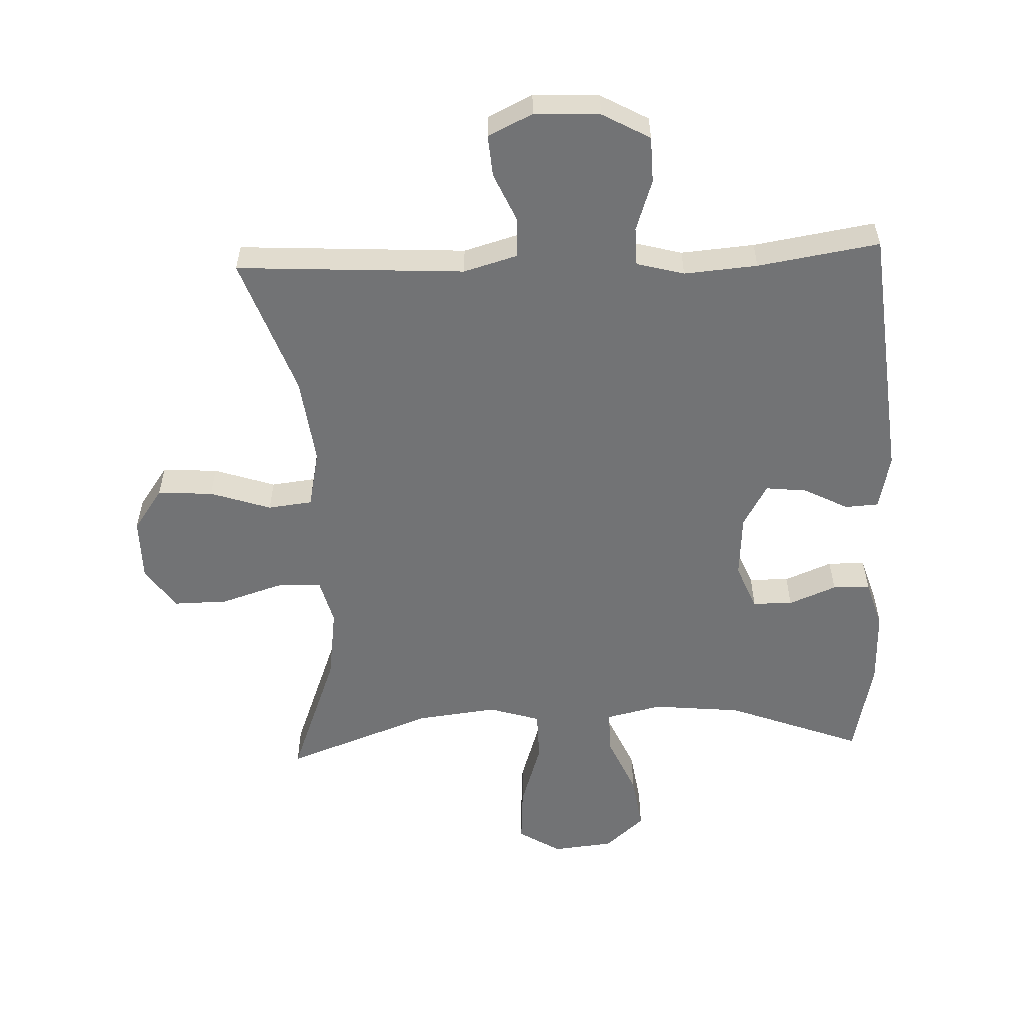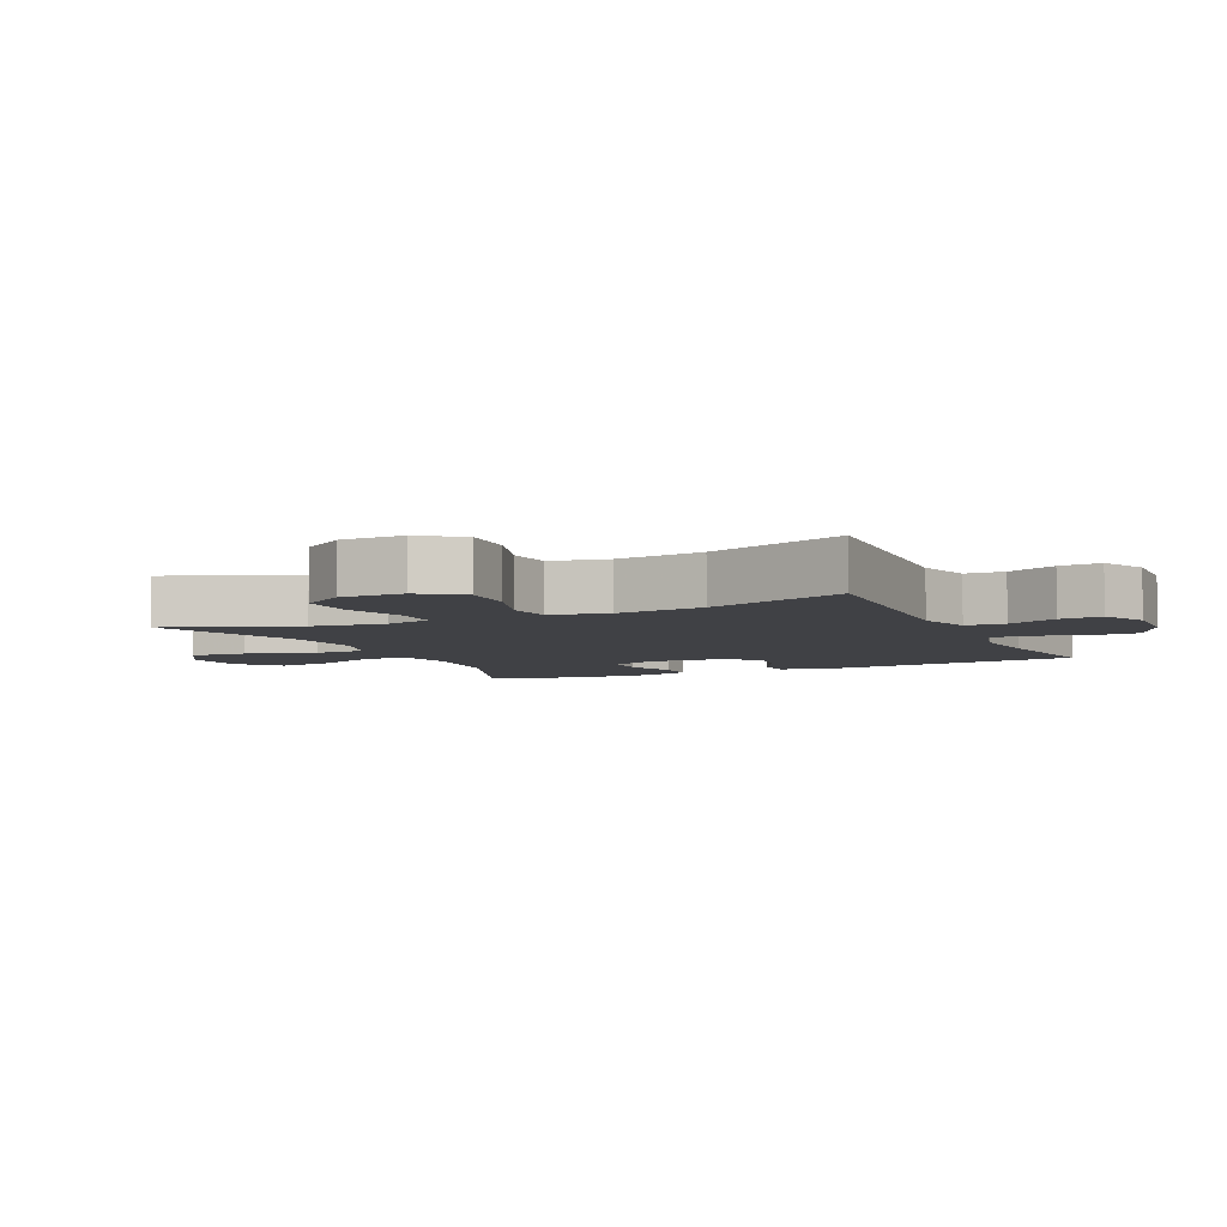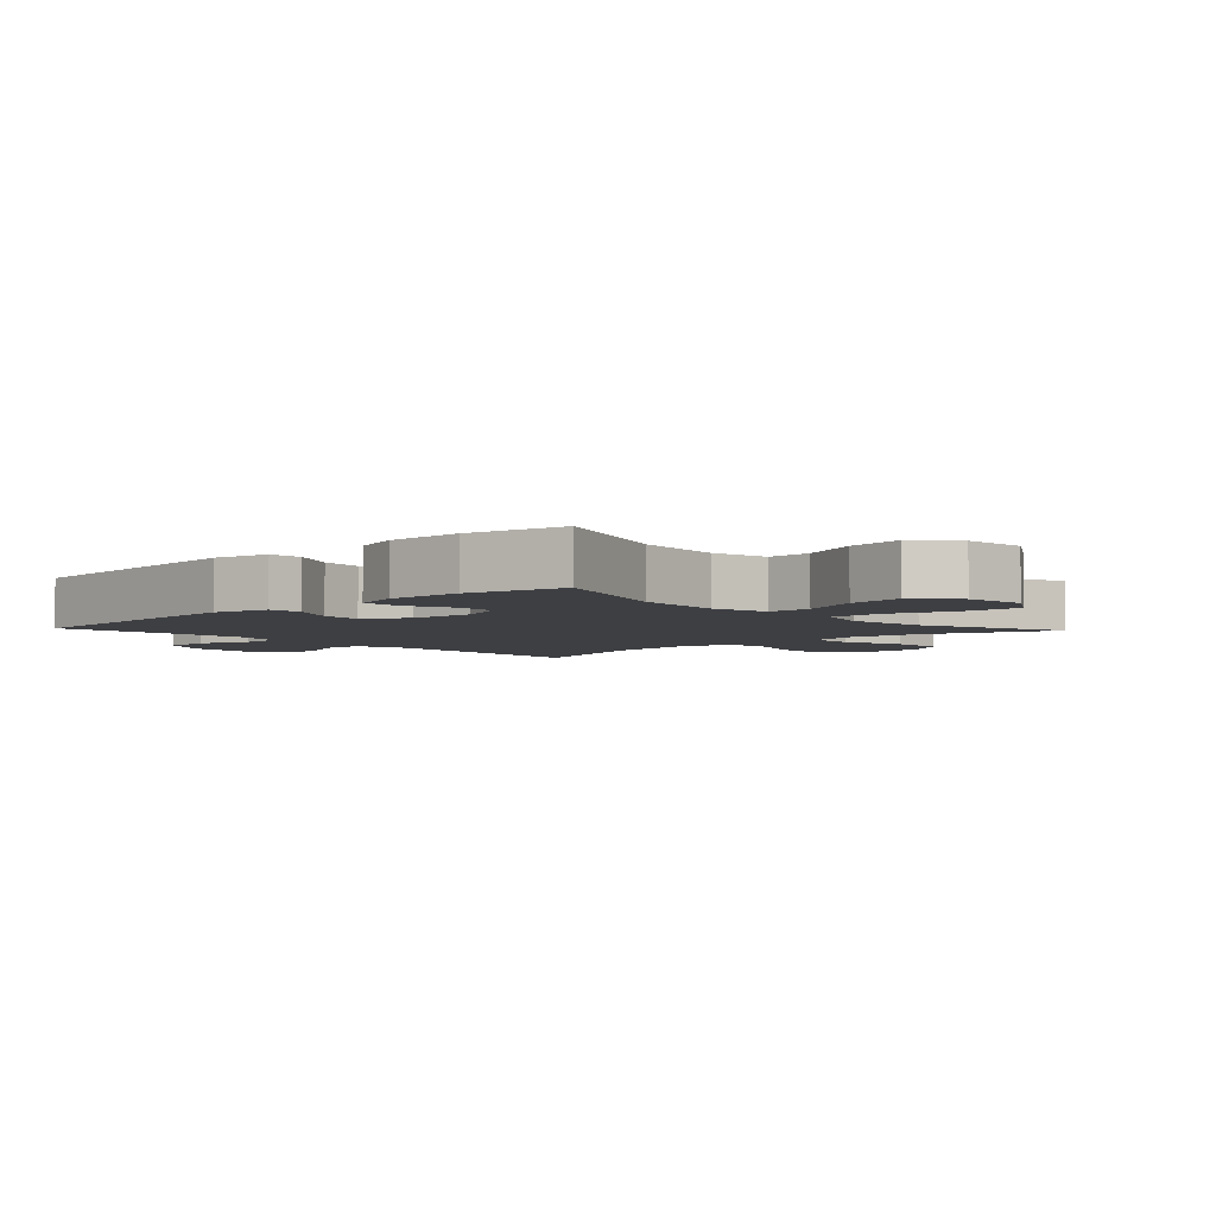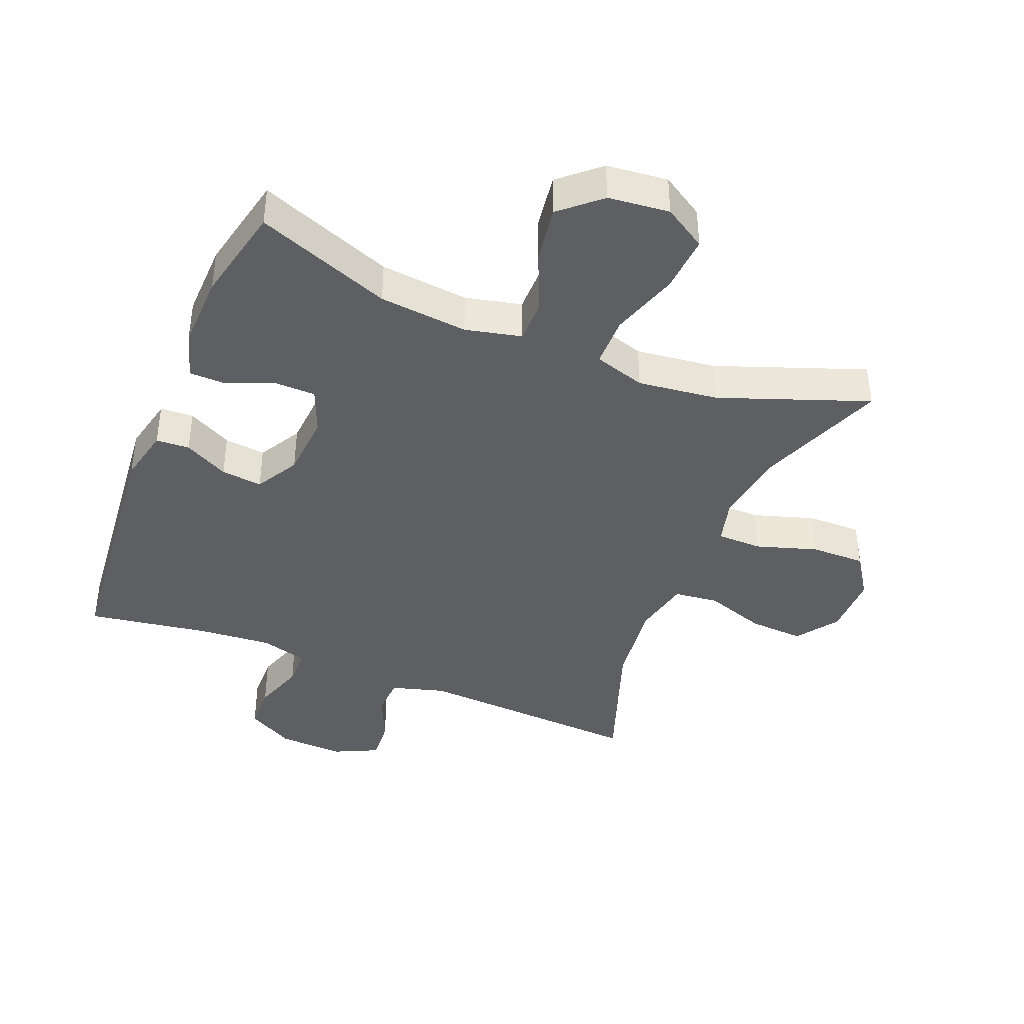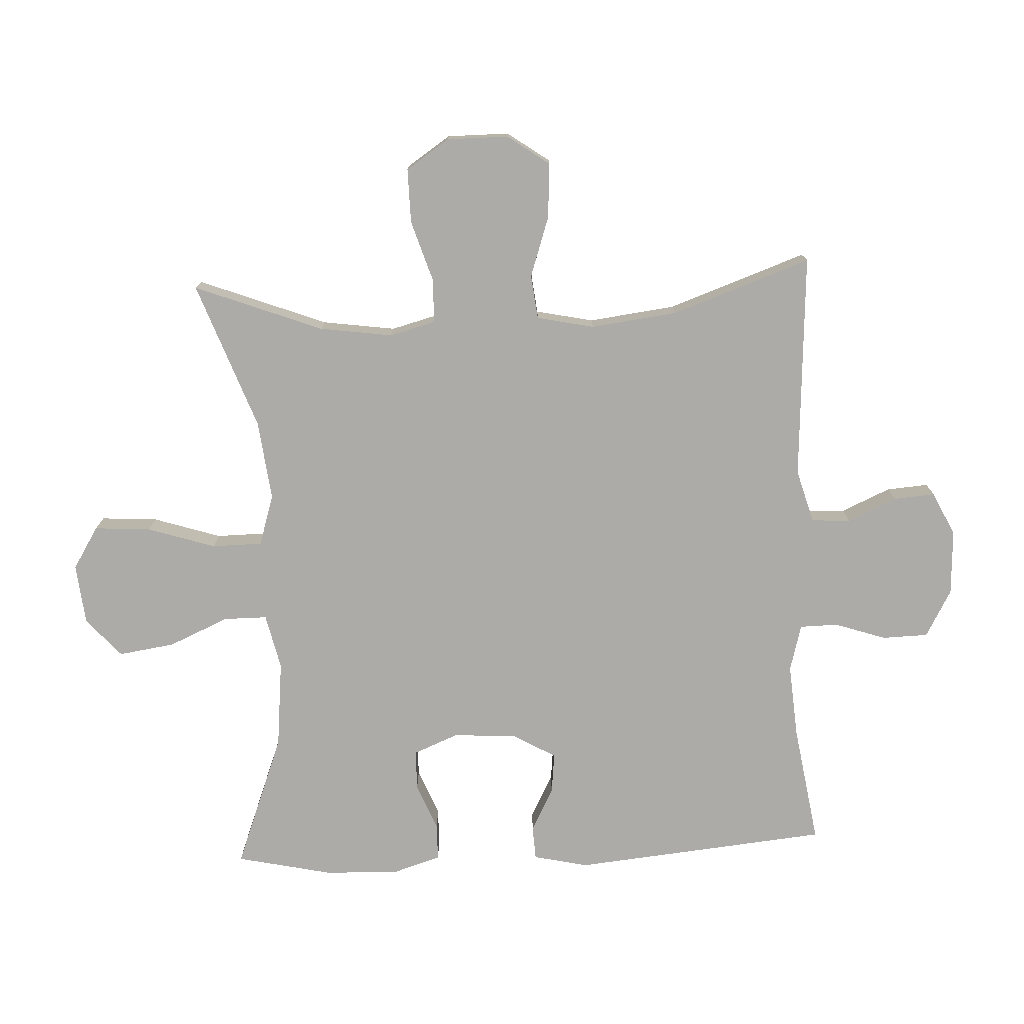
<metadata>
{"format":"obj","ext":"obj","renderer":"f3d","projection":"perspective","resolution":1024,"background":"white","views":[{"elev":-55.8,"azim":-177.6,"up":"+Y"},{"elev":-5.8,"azim":115.0,"up":"+Y"},{"elev":-4.3,"azim":-46.9,"up":"+Y"},{"elev":-40.6,"azim":-22.1,"up":"+Y"},{"elev":-76.4,"azim":92.6,"up":"+Y"}]}
</metadata>
<code>
v 0.5 0.07 0.5
v 0.423 0.07 0.299
v 0.407 0.07 0.185
v 0.426 0.07 0.113
v 0.496 0.07 0.112
v 0.591 0.07 0.142
v 0.676 0.07 0.143
v 0.721 0.07 0.076
v 0.721 0.07 -0.021
v 0.675 0.07 -0.086
v 0.589 0.07 -0.081
v 0.494 0.07 -0.049
v 0.425 0.07 -0.057
v 0.406 0.07 -0.147
v 0.423 0.07 -0.283
v 0.5 0.07 -0.5
v 0.146 0.07 -0.479
v 0.062 0.07 -0.503
v 0.059 0.07 -0.564
v 0.093 0.07 -0.641
v 0.098 0.07 -0.706
v 0.029 0.07 -0.739
v -0.073 0.07 -0.734
v -0.147 0.07 -0.693
v -0.149 0.07 -0.621
v -0.122 0.07 -0.541
v -0.123 0.07 -0.481
v -0.197 0.07 -0.461
v -0.311 0.07 -0.47
v -0.5 0.07 -0.5
v -0.539 0.07 -0.099
v -0.52 0.07 -0.013
v -0.468 0.07 -0.01
v -0.399 0.07 -0.046
v -0.335 0.07 -0.053
v -0.297 0.07 0.014
v -0.29 0.07 0.114
v -0.319 0.07 0.185
v -0.381 0.07 0.186
v -0.455 0.07 0.156
v -0.513 0.07 0.157
v -0.536 0.07 0.231
v -0.533 0.07 0.348
v -0.5 0.07 0.5
v -0.29 0.07 0.42
v -0.152 0.07 0.406
v -0.065 0.07 0.426
v -0.065 0.07 0.494
v -0.106 0.07 0.588
v -0.119 0.07 0.676
v -0.058 0.07 0.73
v 0.037 0.07 0.74
v 0.103 0.07 0.699
v 0.097 0.07 0.61
v 0.063 0.07 0.504
v 0.064 0.07 0.425
v 0.144 0.07 0.4
v 0.269 0.07 0.415
v 0.5 0 0.5
v 0.423 0 0.299
v 0.407 0 0.185
v 0.426 0 0.113
v 0.496 0 0.112
v 0.591 0 0.142
v 0.676 0 0.143
v 0.721 0 0.076
v 0.721 0 -0.021
v 0.675 0 -0.086
v 0.589 0 -0.081
v 0.494 0 -0.049
v 0.425 0 -0.057
v 0.406 0 -0.147
v 0.423 0 -0.283
v 0.5 0 -0.5
v 0.146 0 -0.479
v 0.062 0 -0.503
v 0.059 0 -0.564
v 0.093 0 -0.641
v 0.098 0 -0.706
v 0.029 0 -0.739
v -0.073 0 -0.734
v -0.147 0 -0.693
v -0.149 0 -0.621
v -0.122 0 -0.541
v -0.123 0 -0.481
v -0.197 0 -0.461
v -0.311 0 -0.47
v -0.5 0 -0.5
v -0.539 0 -0.099
v -0.52 0 -0.013
v -0.468 0 -0.01
v -0.399 0 -0.046
v -0.335 0 -0.053
v -0.297 0 0.014
v -0.29 0 0.114
v -0.319 0 0.185
v -0.381 0 0.186
v -0.455 0 0.156
v -0.513 0 0.157
v -0.536 0 0.231
v -0.533 0 0.348
v -0.5 0 0.5
v -0.29 0 0.42
v -0.152 0 0.406
v -0.065 0 0.426
v -0.065 0 0.494
v -0.106 0 0.588
v -0.119 0 0.676
v -0.058 0 0.73
v 0.037 0 0.74
v 0.103 0 0.699
v 0.097 0 0.61
v 0.063 0 0.504
v 0.064 0 0.425
v 0.144 0 0.4
v 0.269 0 0.415
f 52 53 54 55
f 52 55 56
f 51 52 56
f 48 49 50 51
f 47 48 51 56
f 46 47 56 57
f 42 43 44 45
f 42 45 46
f 39 40 41 42
f 38 39 42 46
f 37 38 46 57
f 31 32 33 34
f 29 30 31 34
f 28 29 34 35
f 27 28 35 36
f 23 24 25 26
f 23 26 27
f 22 23 27
f 19 20 21 22
f 18 19 22 27
f 17 18 27 36
f 15 16 17 36
f 9 10 11 12
f 9 12 13
f 8 9 13
f 5 6 7 8
f 4 5 8 13
f 3 4 13 14
f 58 1 2
f 58 2 3
f 57 58 3 14
f 36 37 57
f 14 15 36 57
f 113 112 111 110
f 114 113 110
f 114 110 109
f 109 108 107 106
f 114 109 106 105
f 115 114 105 104
f 103 102 101 100
f 104 103 100
f 100 99 98 97
f 104 100 97 96
f 115 104 96 95
f 92 91 90 89
f 92 89 88 87
f 93 92 87 86
f 94 93 86 85
f 84 83 82 81
f 85 84 81
f 85 81 80
f 80 79 78 77
f 85 80 77 76
f 94 85 76 75
f 94 75 74 73
f 70 69 68 67
f 71 70 67
f 71 67 66
f 66 65 64 63
f 71 66 63 62
f 72 71 62 61
f 60 59 116
f 61 60 116
f 72 61 116 115
f 115 95 94
f 115 94 73 72
f 1 59 60 2
f 2 60 61 3
f 3 61 62 4
f 4 62 63 5
f 5 63 64 6
f 6 64 65 7
f 7 65 66 8
f 8 66 67 9
f 9 67 68 10
f 10 68 69 11
f 11 69 70 12
f 12 70 71 13
f 13 71 72 14
f 14 72 73 15
f 15 73 74 16
f 16 74 75 17
f 17 75 76 18
f 18 76 77 19
f 19 77 78 20
f 20 78 79 21
f 21 79 80 22
f 22 80 81 23
f 23 81 82 24
f 24 82 83 25
f 25 83 84 26
f 26 84 85 27
f 27 85 86 28
f 28 86 87 29
f 29 87 88 30
f 30 88 89 31
f 31 89 90 32
f 32 90 91 33
f 33 91 92 34
f 34 92 93 35
f 35 93 94 36
f 36 94 95 37
f 37 95 96 38
f 38 96 97 39
f 39 97 98 40
f 40 98 99 41
f 41 99 100 42
f 42 100 101 43
f 43 101 102 44
f 44 102 103 45
f 45 103 104 46
f 46 104 105 47
f 47 105 106 48
f 48 106 107 49
f 49 107 108 50
f 50 108 109 51
f 51 109 110 52
f 52 110 111 53
f 53 111 112 54
f 54 112 113 55
f 55 113 114 56
f 56 114 115 57
f 57 115 116 58
f 58 116 59 1

</code>
